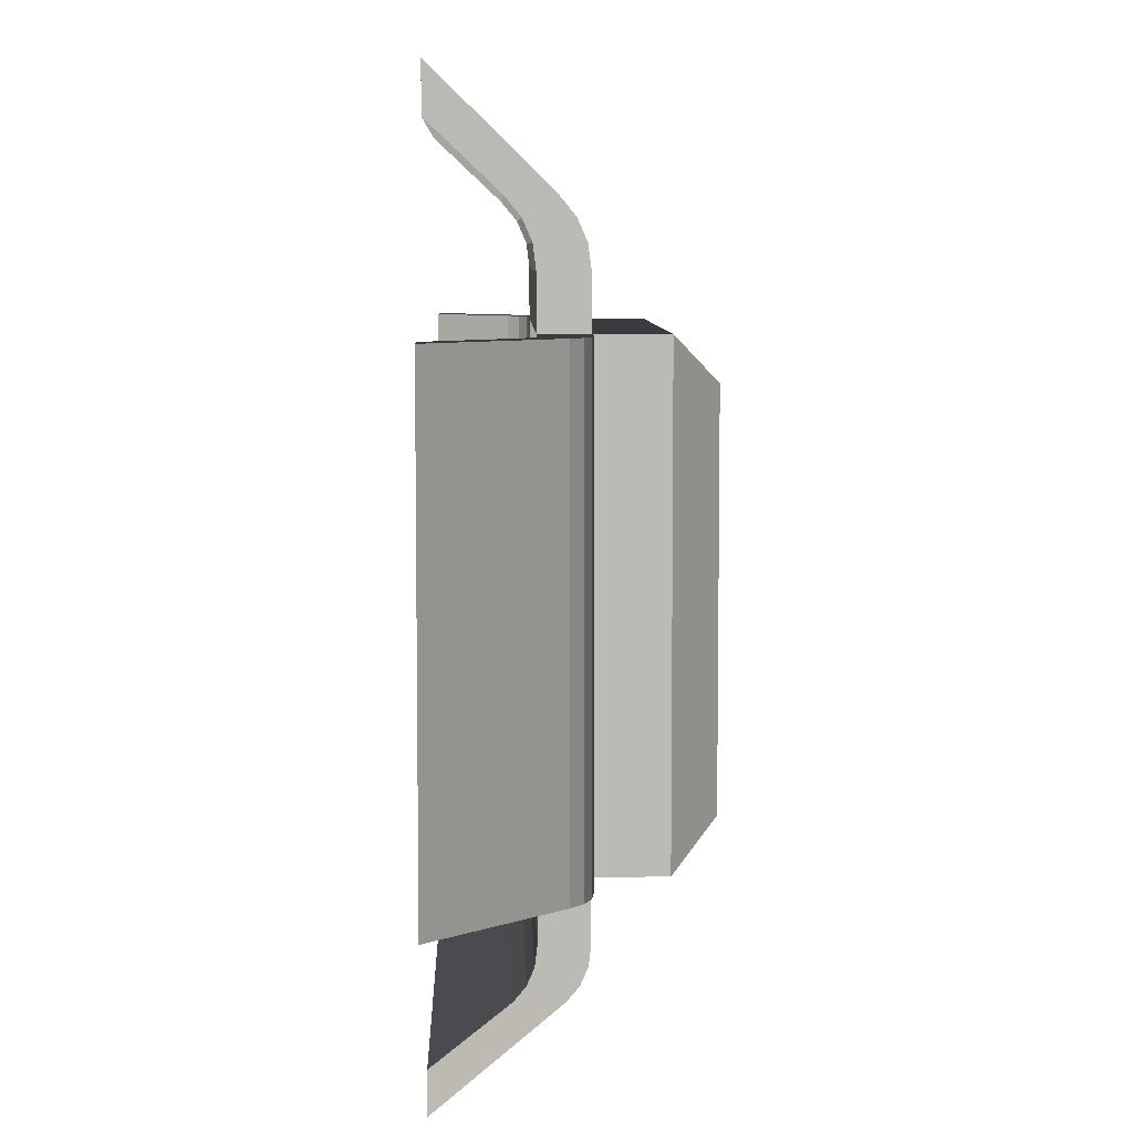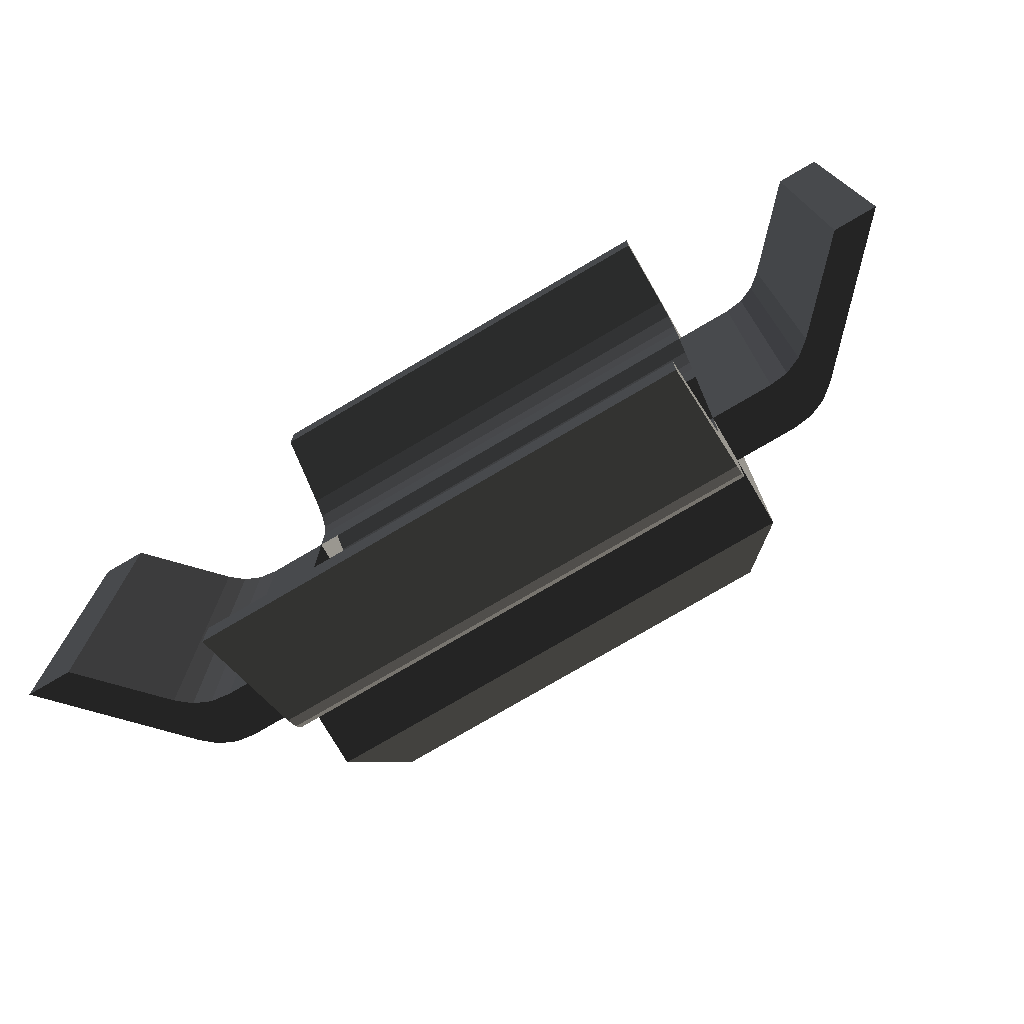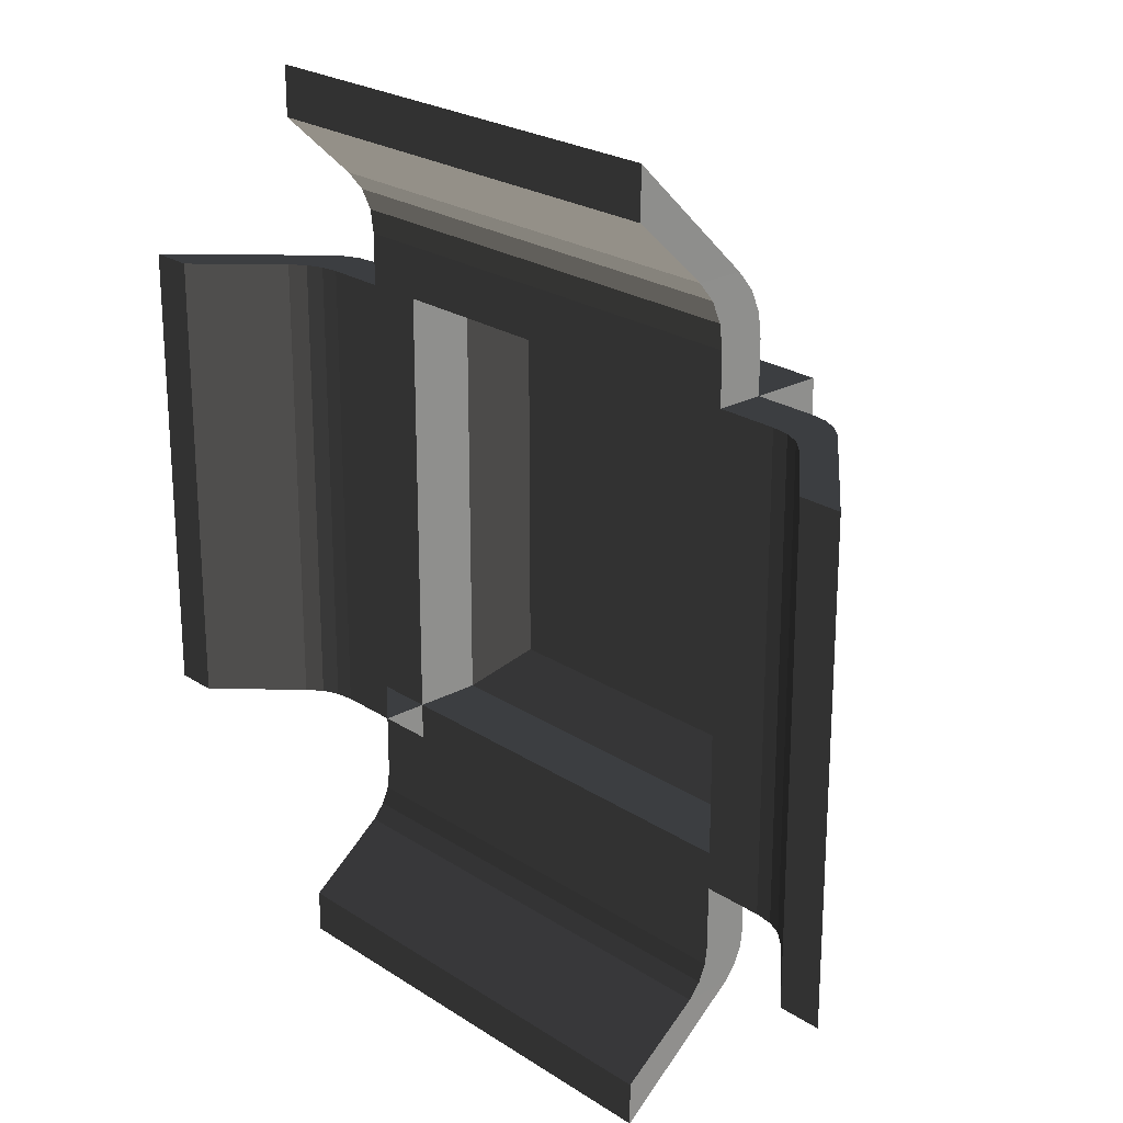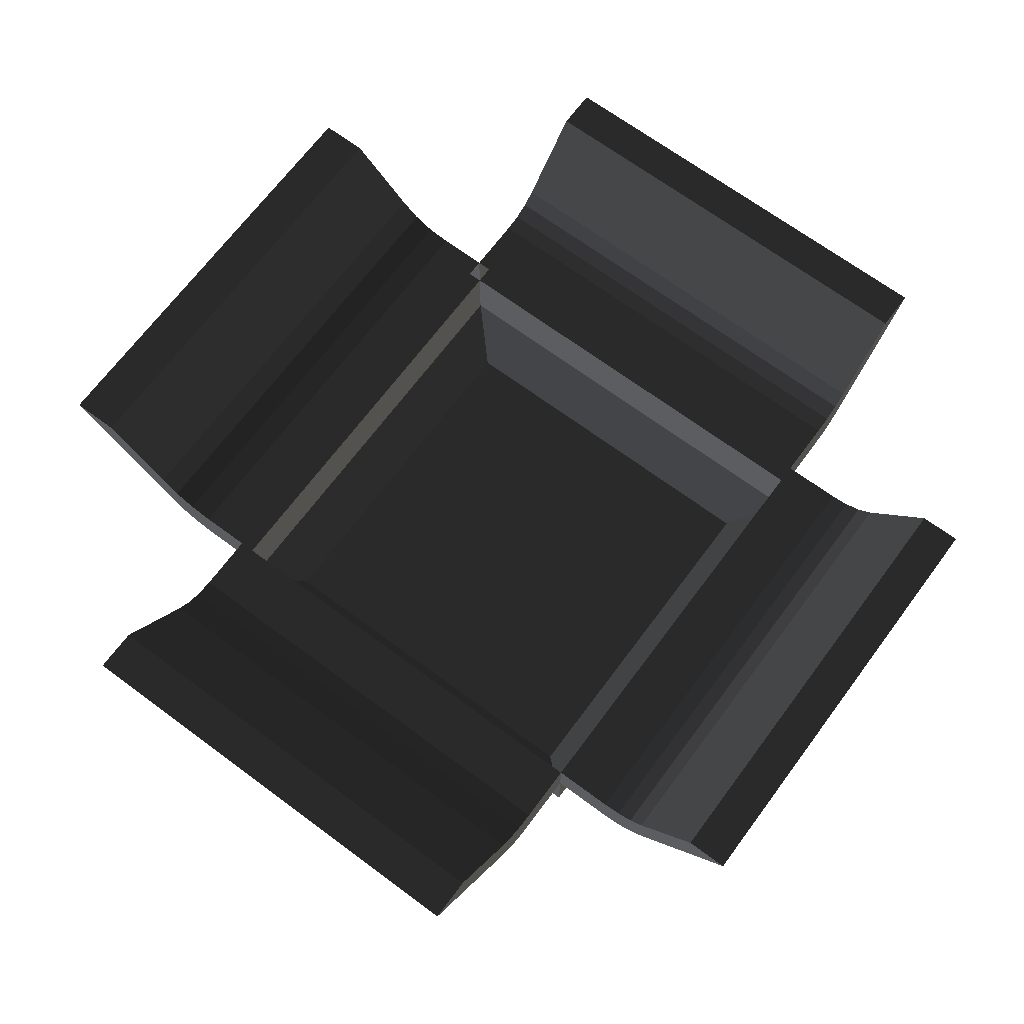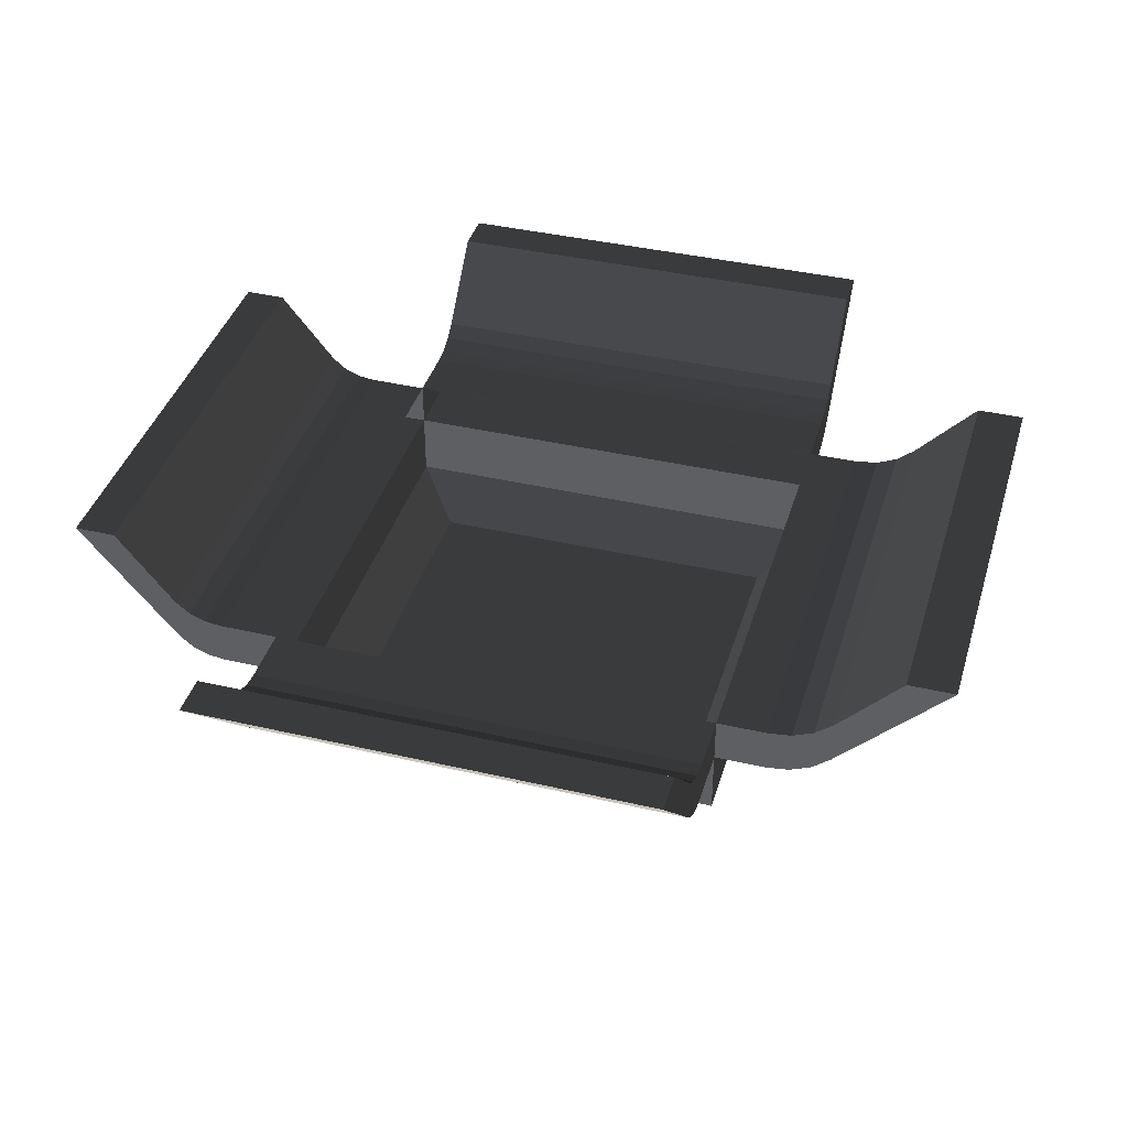
<metadata>
{"format":"obj","ext":"obj","renderer":"f3d","projection":"perspective","resolution":1024,"background":"white","views":[{"elev":6.8,"azim":-91.5,"up":"+Z"},{"elev":-76.9,"azim":-149.6,"up":"+Z"},{"elev":23.4,"azim":-132.3,"up":"+Z"},{"elev":68.3,"azim":126.6,"up":"+Y"},{"elev":39.2,"azim":-73.8,"up":"+Y"}]}
</metadata>
<code>
v  2.115 0.0237 2.118
v  -2.115 0.0237 2.118
v  -2.115 0.0237 -2.112
v  2.115 0.0237 -2.112
v  2.618 2.864 -4.505
v  2.618 2.864 -4.979
v  -2.596 2.864 -4.979
v  -2.596 2.864 -4.505
v  4.636 2.864 2.611
v  5.13 2.864 2.611
v  5.13 2.864 -2.604
v  4.636 2.864 -2.604
v  -2.596 2.864 4.628
v  -2.596 2.864 5.174
v  2.618 2.864 5.174
v  2.618 2.864 4.628
v  -4.629 2.864 -2.604
v  -5.107 2.864 -2.604
v  -5.107 2.864 2.611
v  -4.629 2.864 2.611
v  -2.608 1.795 2.611
v  2.607 1.795 2.611
v  2.607 1.795 -2.604
v  -2.608 1.795 -2.604
v  2.607 0.5056 -2.604
v  -2.608 0.5056 -2.604
v  -2.608 1.275 -2.604
v  2.607 1.275 -2.604
v  2.607 0.5056 2.611
v  2.607 1.275 2.611
v  -2.608 0.5056 2.611
v  -2.608 1.275 2.611
v  2.607 1.795 -3.289
v  -2.608 1.795 -3.289
v  2.607 1.275 -3.289
v  -2.608 1.275 -3.289
v  3.292 1.795 2.611
v  3.292 1.795 -2.604
v  3.292 1.275 2.611
v  3.292 1.275 -2.604
v  -2.608 1.795 3.19
v  2.607 1.795 3.19
v  -2.608 1.275 3.19
v  2.607 1.275 3.19
v  -3.292 1.795 -2.604
v  -3.292 1.795 2.611
v  -3.292 1.275 -2.604
v  -3.292 1.275 2.611
v  -2.608 2.031 -3.835
v  2.607 2.031 -3.835
v  2.607 1.511 -3.835
v  -2.608 1.511 -3.835
v  3.838 2.031 -2.604
v  3.838 2.031 2.611
v  3.835 1.514 2.611
v  3.835 1.514 -2.604
v  2.607 2.108 3.914
v  -2.608 2.108 3.914
v  -2.608 1.588 3.914
v  2.607 1.588 3.914
v  -3.838 2.031 2.611
v  -3.838 2.031 -2.604
v  -3.838 1.511 -2.604
v  -3.838 1.511 2.611
v  -2.608 1.934 3.703
v  2.607 1.934 3.703
v  -2.608 1.414 3.703
v  2.607 1.414 3.703
v  -2.608 1.83 3.461
v  2.607 1.83 3.461
v  -2.608 1.31 3.461
v  2.607 1.31 3.461
v  2.607 1.9 -3.675
v  -2.608 1.9 -3.675
v  2.607 1.38 -3.675
v  -2.608 1.38 -3.675
v  3.679 1.9 2.611
v  3.679 1.9 -2.604
v  3.677 1.381 2.611
v  3.677 1.381 -2.604
v  -3.679 1.9 -2.604
v  -3.679 1.9 2.611
v  -3.679 1.38 -2.604
v  -3.679 1.38 2.611
v  2.607 1.821 -3.494
v  -2.608 1.821 -3.494
v  2.607 1.301 -3.494
v  -2.608 1.301 -3.494
v  3.497 1.821 2.611
v  3.497 1.821 -2.604
v  3.496 1.301 2.611
v  3.496 1.301 -2.604
v  -3.497 1.821 -2.604
v  -3.497 1.821 2.611
v  -3.497 1.301 -2.604
v  -3.497 1.301 2.611
g Box002
f 1 2 3 4
f 5 6 7 8
f 9 10 11 12
f 13 14 15 16
f 17 18 19 20
f 21 22 22 21
f 23 24 24 23
f 21 22 22 21
f 23 24 24 23
f 25 26 27 28
f 29 25 28 30
f 31 29 30 32
f 26 31 32 27
f 24 23 33 34
f 23 28 35 33
f 28 27 36 35
f 27 24 34 36
f 23 22 37 38
f 22 30 39 37
f 30 28 40 39
f 28 23 38 40
f 22 21 41 42
f 21 32 43 41
f 32 30 44 43
f 30 22 42 44
f 21 24 45 46
f 24 27 47 45
f 27 32 48 47
f 32 21 46 48
f 49 50 5 8
f 50 51 6 5
f 51 52 7 6
f 52 49 8 7
f 53 54 9 12
f 54 55 10 9
f 55 56 11 10
f 56 53 12 11
f 57 58 13 16
f 58 59 14 13
f 59 60 15 14
f 60 57 16 15
f 61 62 17 20
f 62 63 18 17
f 63 64 19 18
f 64 61 20 19
f 65 58 57 66
f 67 59 58 65
f 68 60 59 67
f 66 57 60 68
f 69 65 66 70
f 41 69 70 42
f 71 67 65 69
f 43 71 69 41
f 72 68 67 71
f 44 72 71 43
f 70 66 68 72
f 42 70 72 44
f 73 50 49 74
f 75 51 50 73
f 76 52 51 75
f 74 49 52 76
f 77 54 53 78
f 79 55 54 77
f 80 56 55 79
f 78 53 56 80
f 81 62 61 82
f 83 63 62 81
f 84 64 63 83
f 82 61 64 84
f 85 73 74 86
f 33 85 86 34
f 87 75 73 85
f 35 87 85 33
f 88 76 75 87
f 36 88 87 35
f 86 74 76 88
f 34 86 88 36
f 89 77 78 90
f 37 89 90 38
f 91 79 77 89
f 39 91 89 37
f 92 80 79 91
f 40 92 91 39
f 90 78 80 92
f 38 90 92 40
f 93 81 82 94
f 45 93 94 46
f 95 83 81 93
f 47 95 93 45
f 96 84 83 95
f 48 96 95 47
f 94 82 84 96
f 46 94 96 48
f 26 25 4 3
f 25 29 1 4
f 29 31 2 1
f 31 26 3 2

</code>
